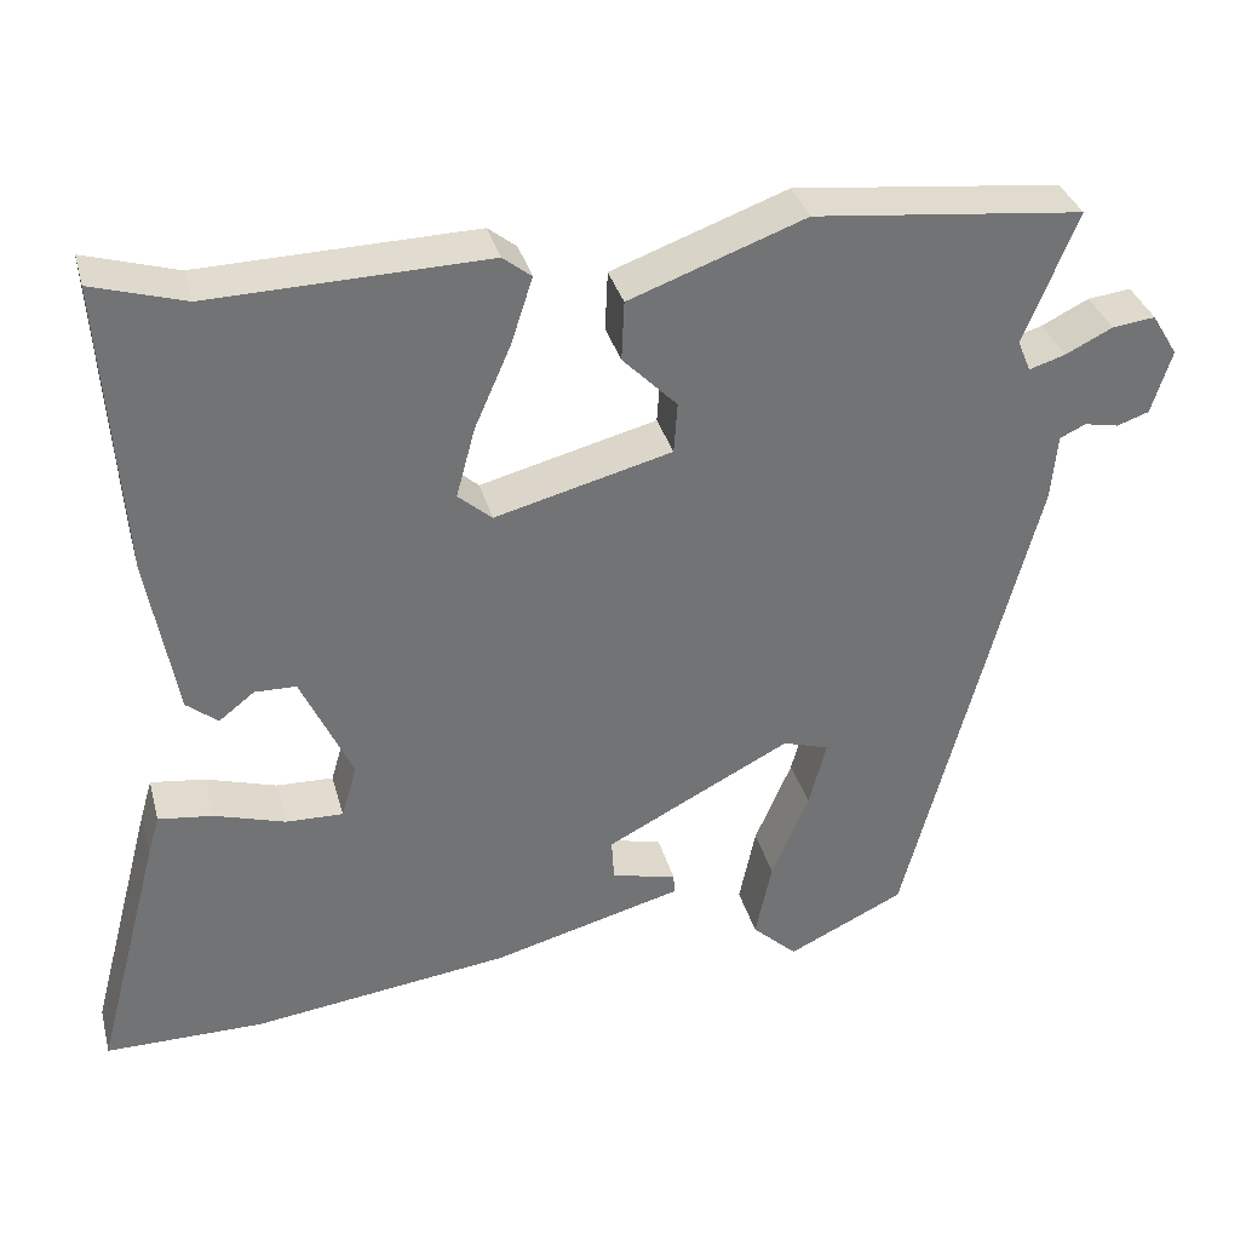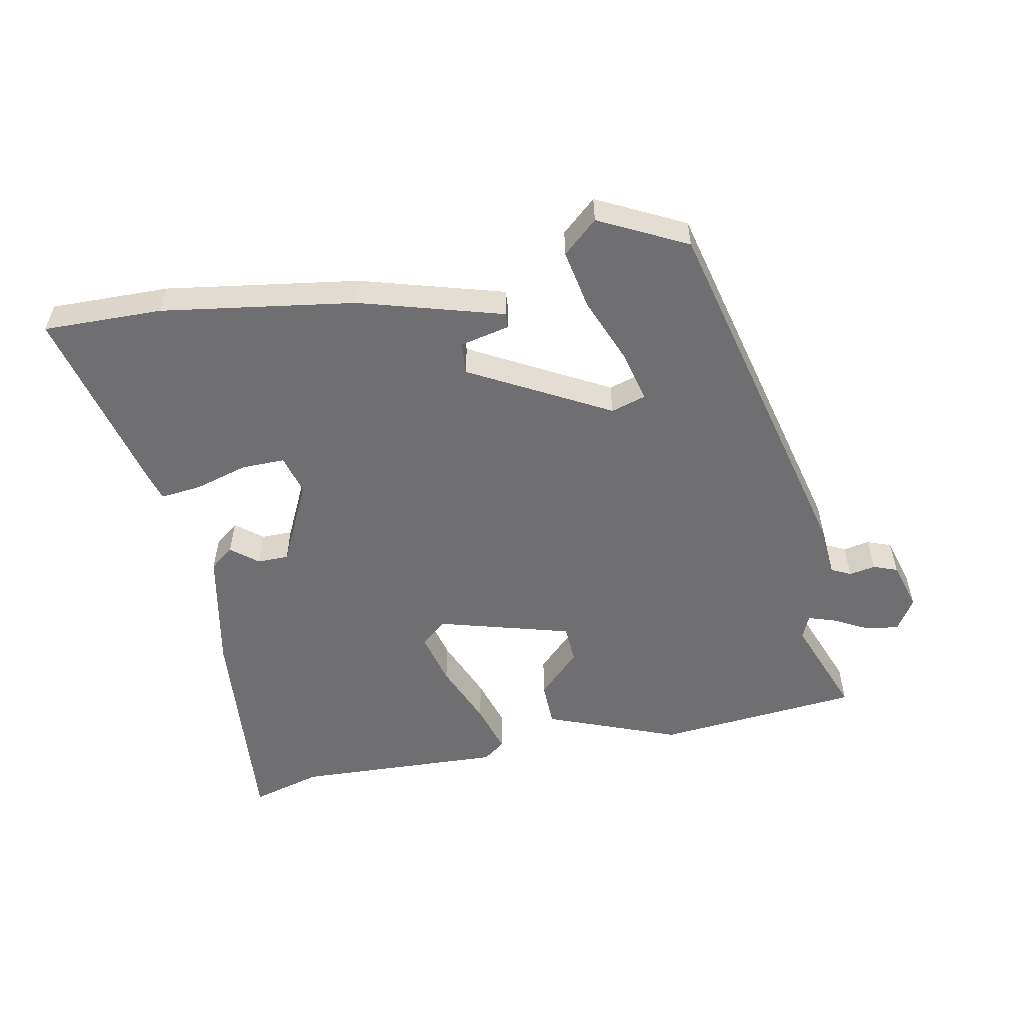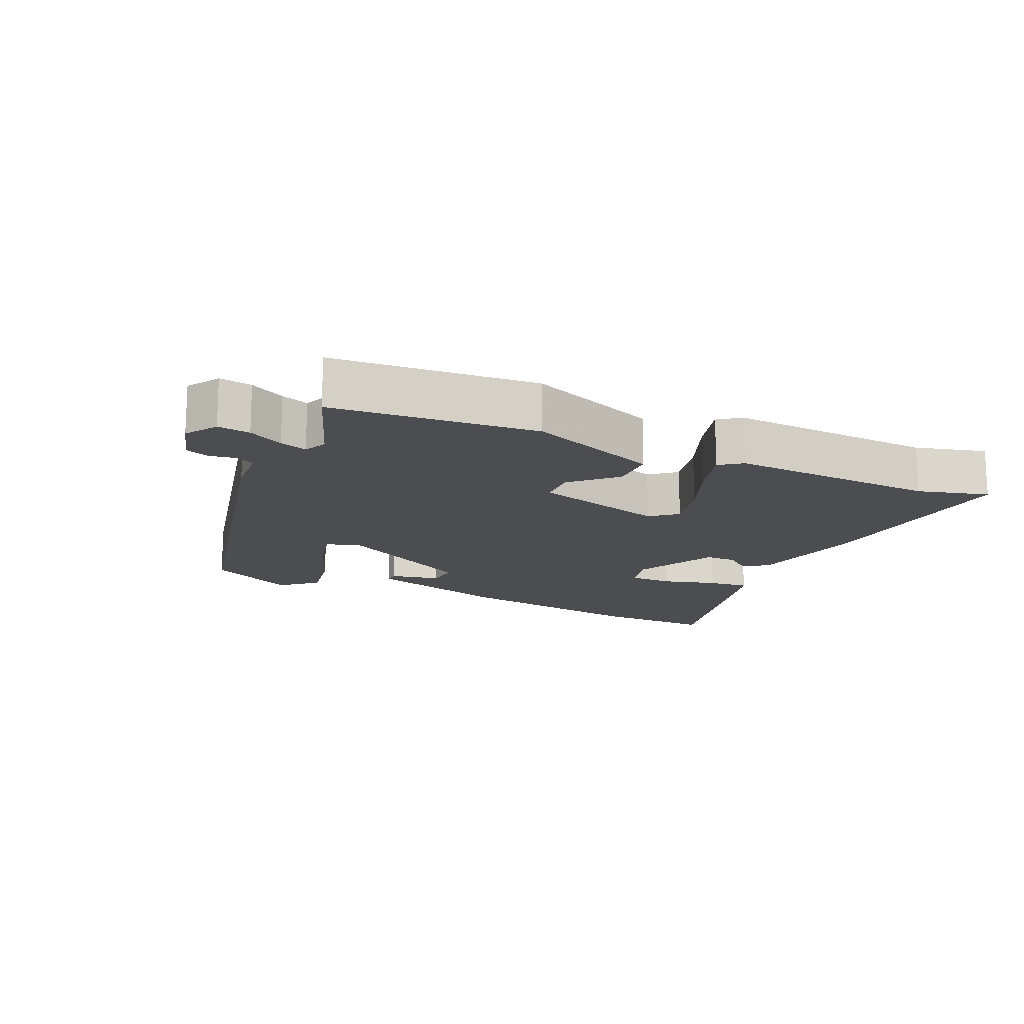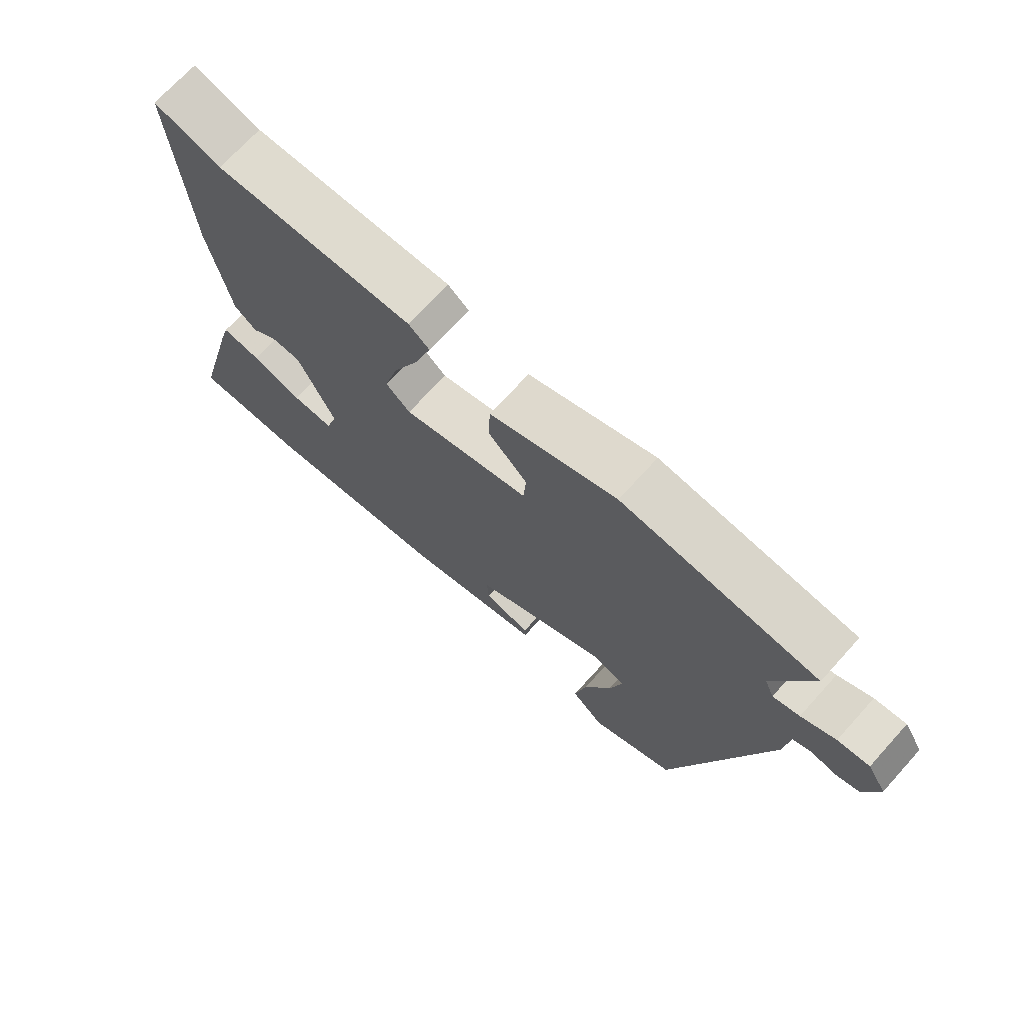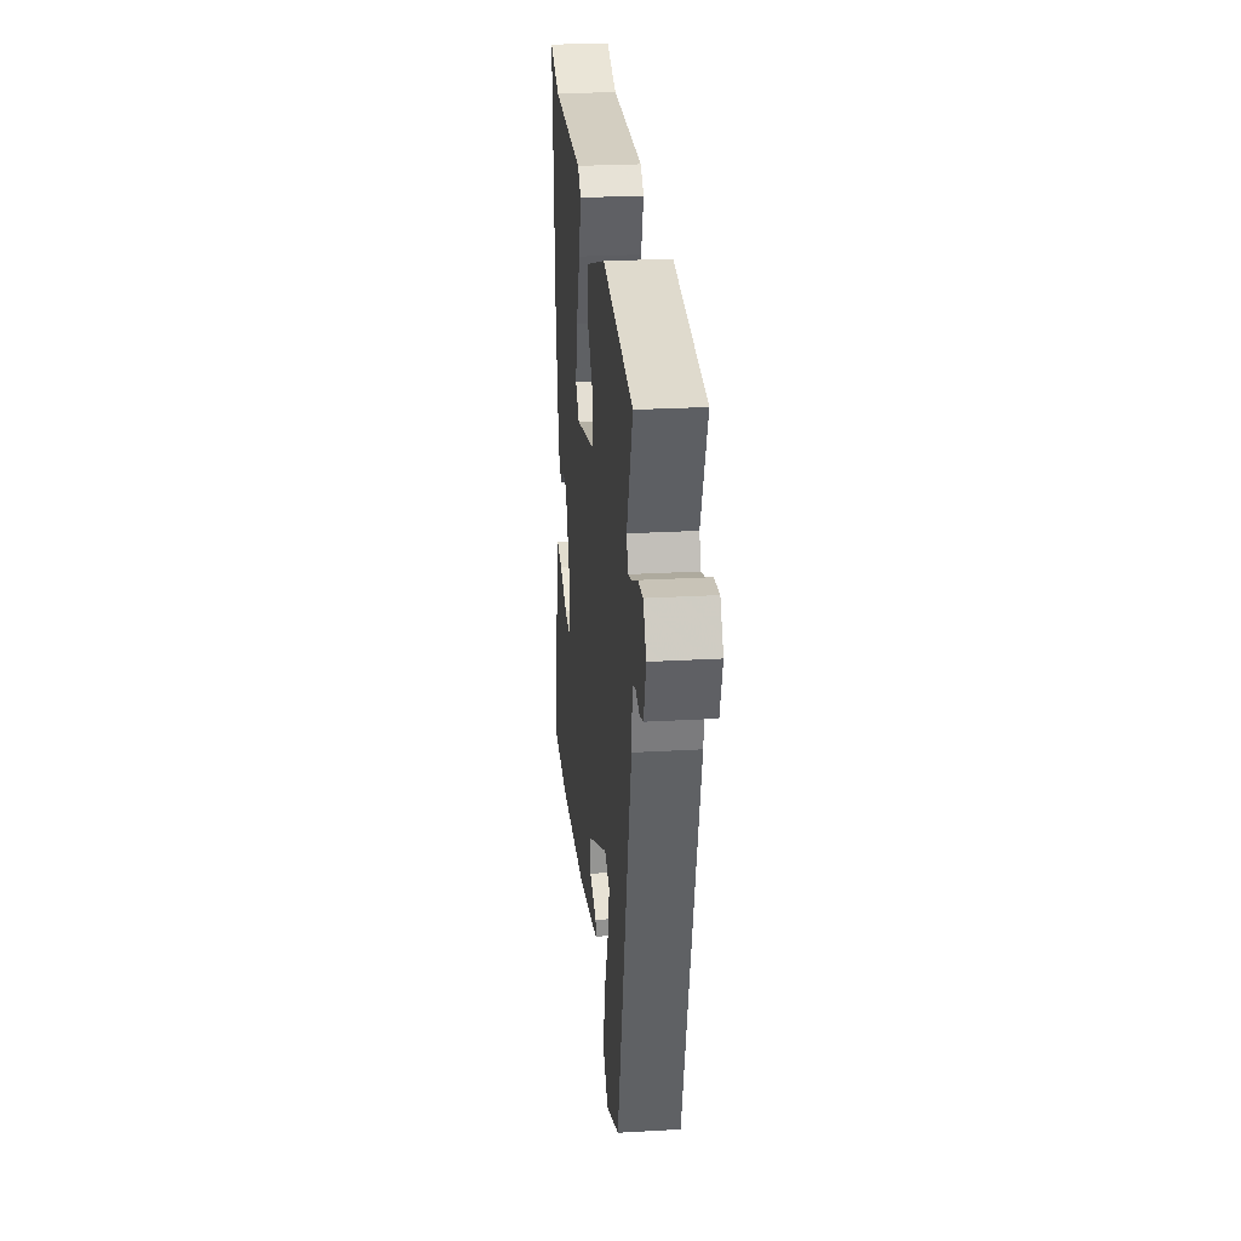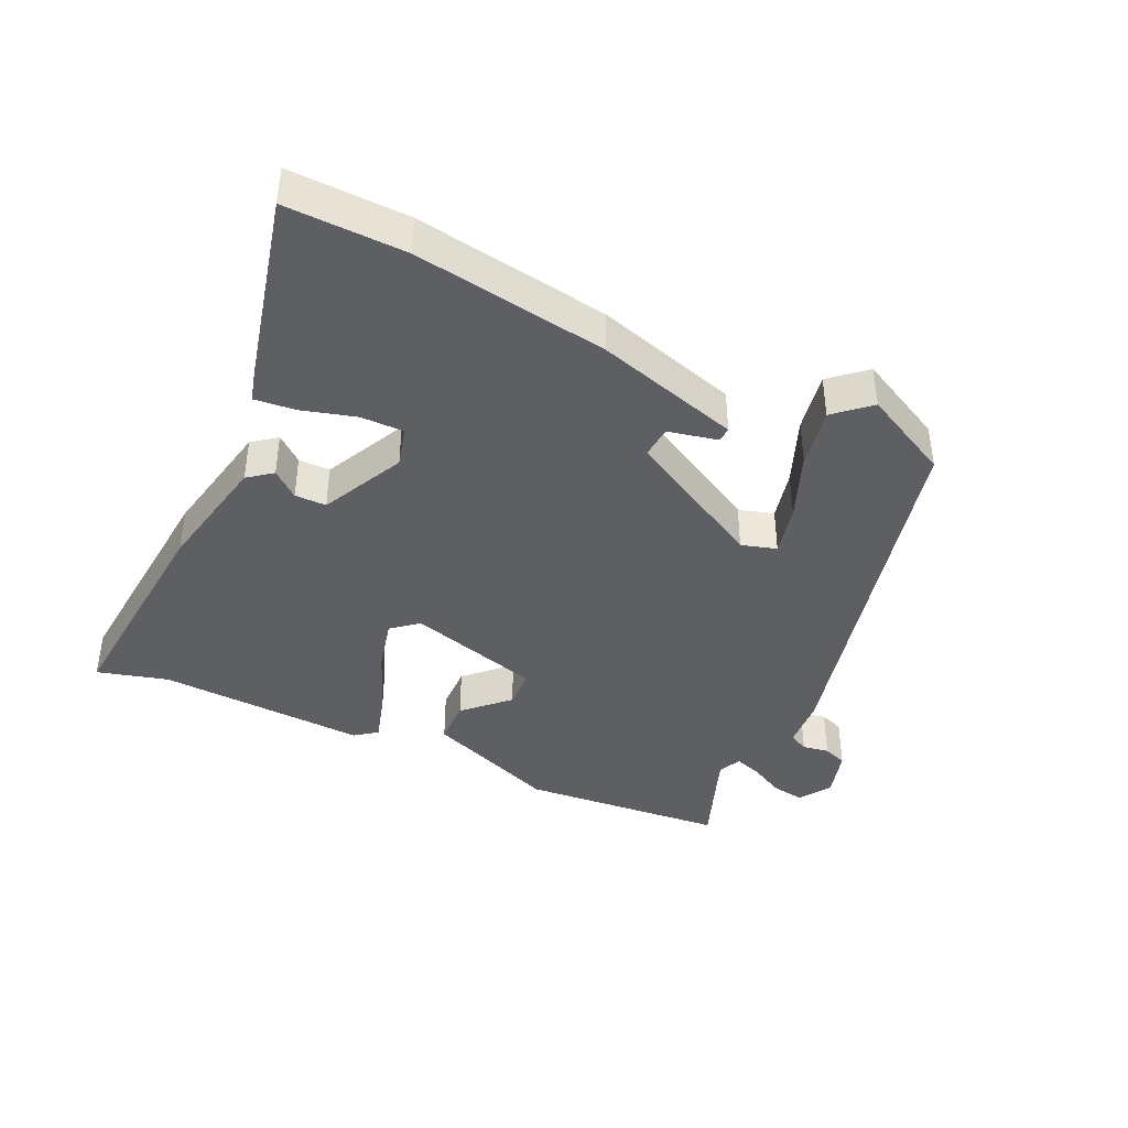
<metadata>
{"format":"obj","ext":"obj","renderer":"f3d","projection":"perspective","resolution":1024,"background":"white","views":[{"elev":34.5,"azim":165.3,"up":"+Z"},{"elev":-54.7,"azim":-169.9,"up":"+Y"},{"elev":-15.6,"azim":-25.9,"up":"+Y"},{"elev":70.9,"azim":-137.8,"up":"+Z"},{"elev":26.6,"azim":-95.2,"up":"+Z"},{"elev":-40.9,"azim":153.6,"up":"+Y"}]}
</metadata>
<code>
v 0.616 0.07 -0.5
v 0.434 0.07 -0.5
v 0.137 0.07 -0.461
v -0.083 0.07 -0.402
v -0.082 0.07 -0.379
v -0.007 0.07 -0.361
v -0.004 0.07 -0.312
v -0.218 0.07 -0.201
v -0.271 0.07 -0.218
v -0.251 0.07 -0.295
v -0.208 0.07 -0.396
v -0.189 0.07 -0.487
v -0.241 0.07 -0.535
v -0.376 0.07 -0.47
v -0.526 0.07 0.097
v -0.533 0.07 0.174
v -0.563 0.07 0.188
v -0.603 0.07 0.18
v -0.64 0.07 0.193
v -0.663 0.07 0.267
v -0.633 0.07 0.316
v -0.583 0.07 0.31
v -0.529 0.07 0.283
v -0.487 0.07 0.27
v -0.472 0.07 0.306
v -0.533 0.07 0.458
v -0.222 0.07 0.492
v -0.019 0.07 0.418
v -0.016 0.07 0.349
v -0.079 0.07 0.285
v -0.075 0.07 0.226
v 0.129 0.07 0.173
v 0.168 0.07 0.207
v 0.146 0.07 0.288
v 0.104 0.07 0.384
v 0.079 0.07 0.461
v 0.112 0.07 0.487
v 0.43 0.07 0.479
v 0.537 0.07 0.511
v 0.515 0.07 0.171
v 0.482 0.07 -0.014
v 0.446 0.07 -0.043
v 0.405 0.07 -0.011
v 0.357 0.07 -0.012
v 0.298 0.07 -0.14
v 0.316 0.07 -0.201
v 0.382 0.07 -0.199
v 0.463 0.07 -0.174
v 0.526 0.07 -0.166
v 0.54 0.07 -0.213
v 0.616 0 -0.5
v 0.434 0 -0.5
v 0.137 0 -0.461
v -0.083 0 -0.402
v -0.082 0 -0.379
v -0.007 0 -0.361
v -0.004 0 -0.312
v -0.218 0 -0.201
v -0.271 0 -0.218
v -0.251 0 -0.295
v -0.208 0 -0.396
v -0.189 0 -0.487
v -0.241 0 -0.535
v -0.376 0 -0.47
v -0.526 0 0.097
v -0.533 0 0.174
v -0.563 0 0.188
v -0.603 0 0.18
v -0.64 0 0.193
v -0.663 0 0.267
v -0.633 0 0.316
v -0.583 0 0.31
v -0.529 0 0.283
v -0.487 0 0.27
v -0.472 0 0.306
v -0.533 0 0.458
v -0.222 0 0.492
v -0.019 0 0.418
v -0.016 0 0.349
v -0.079 0 0.285
v -0.075 0 0.226
v 0.129 0 0.173
v 0.168 0 0.207
v 0.146 0 0.288
v 0.104 0 0.384
v 0.079 0 0.461
v 0.112 0 0.487
v 0.43 0 0.479
v 0.537 0 0.511
v 0.515 0 0.171
v 0.482 0 -0.014
v 0.446 0 -0.043
v 0.405 0 -0.011
v 0.357 0 -0.012
v 0.298 0 -0.14
v 0.316 0 -0.201
v 0.382 0 -0.199
v 0.463 0 -0.174
v 0.526 0 -0.166
v 0.54 0 -0.213
f 47 48 49 50
f 46 47 50 1
f 40 41 42 43
f 38 39 40 43
f 38 43 44
f 37 38 44 45
f 34 35 36 37
f 33 34 37 45
f 27 28 29 30
f 25 26 27 30
f 24 25 30 31
f 20 21 22 23
f 20 23 24
f 17 18 19 20
f 16 17 20 24
f 10 11 12 13
f 9 10 13 14
f 3 4 5 6
f 3 6 7
f 46 1 2 3
f 46 3 7
f 32 33 45 46
f 32 46 7 8
f 31 32 8 9
f 24 31 9
f 15 16 24
f 9 14 15 24
f 100 99 98 97
f 51 100 97 96
f 93 92 91 90
f 93 90 89 88
f 94 93 88
f 95 94 88 87
f 87 86 85 84
f 95 87 84 83
f 80 79 78 77
f 80 77 76 75
f 81 80 75 74
f 73 72 71 70
f 74 73 70
f 70 69 68 67
f 74 70 67 66
f 63 62 61 60
f 64 63 60 59
f 56 55 54 53
f 57 56 53
f 53 52 51 96
f 57 53 96
f 96 95 83 82
f 58 57 96 82
f 59 58 82 81
f 59 81 74
f 74 66 65
f 74 65 64 59
f 1 51 52 2
f 2 52 53 3
f 3 53 54 4
f 4 54 55 5
f 5 55 56 6
f 6 56 57 7
f 7 57 58 8
f 8 58 59 9
f 9 59 60 10
f 10 60 61 11
f 11 61 62 12
f 12 62 63 13
f 13 63 64 14
f 14 64 65 15
f 15 65 66 16
f 16 66 67 17
f 17 67 68 18
f 18 68 69 19
f 19 69 70 20
f 20 70 71 21
f 21 71 72 22
f 22 72 73 23
f 23 73 74 24
f 24 74 75 25
f 25 75 76 26
f 26 76 77 27
f 27 77 78 28
f 28 78 79 29
f 29 79 80 30
f 30 80 81 31
f 31 81 82 32
f 32 82 83 33
f 33 83 84 34
f 34 84 85 35
f 35 85 86 36
f 36 86 87 37
f 37 87 88 38
f 38 88 89 39
f 39 89 90 40
f 40 90 91 41
f 41 91 92 42
f 42 92 93 43
f 43 93 94 44
f 44 94 95 45
f 45 95 96 46
f 46 96 97 47
f 47 97 98 48
f 48 98 99 49
f 49 99 100 50
f 50 100 51 1

</code>
